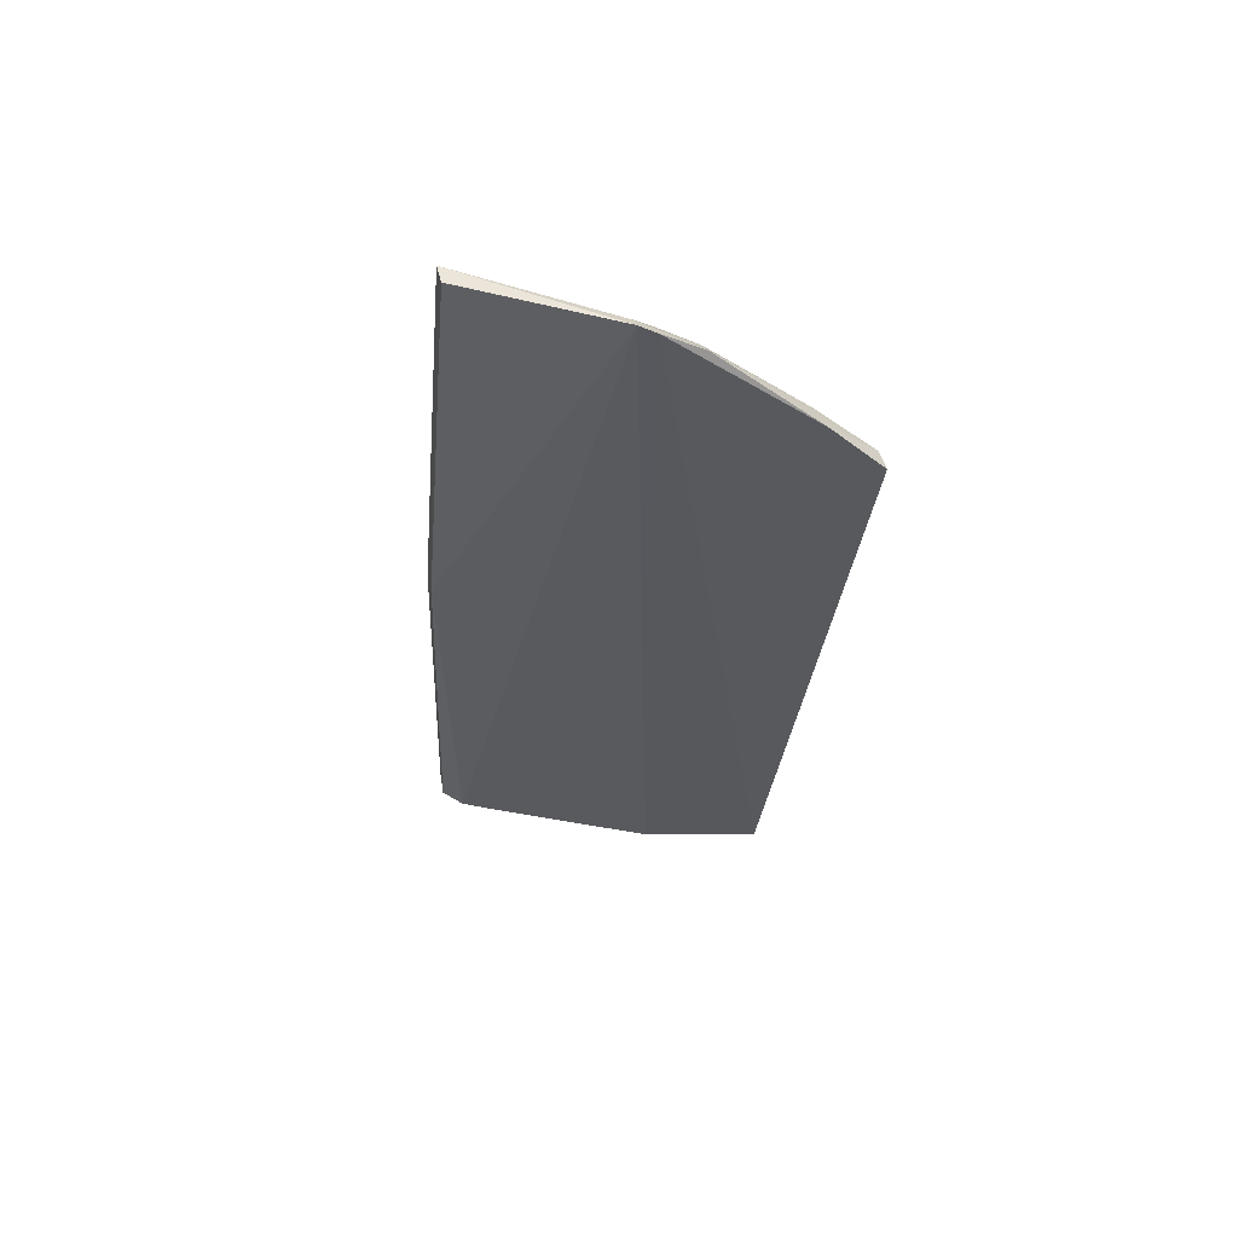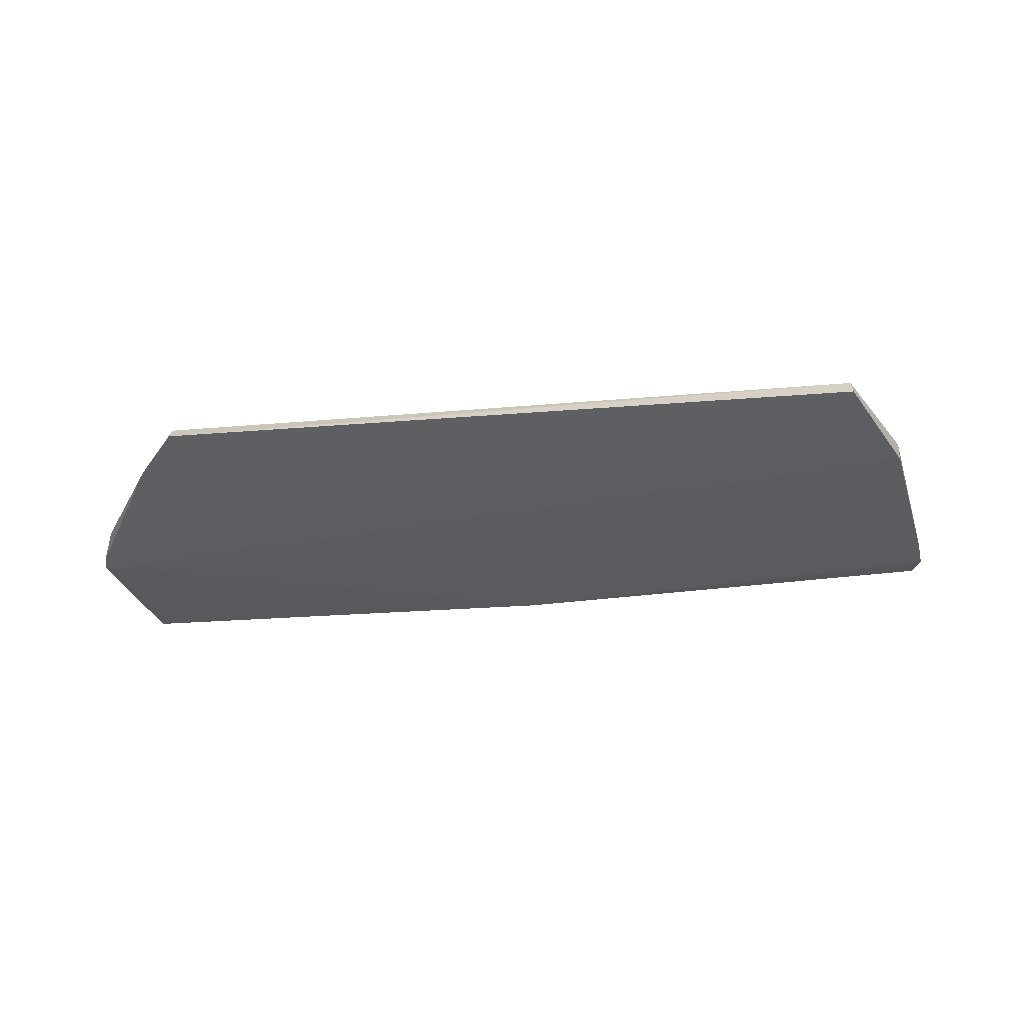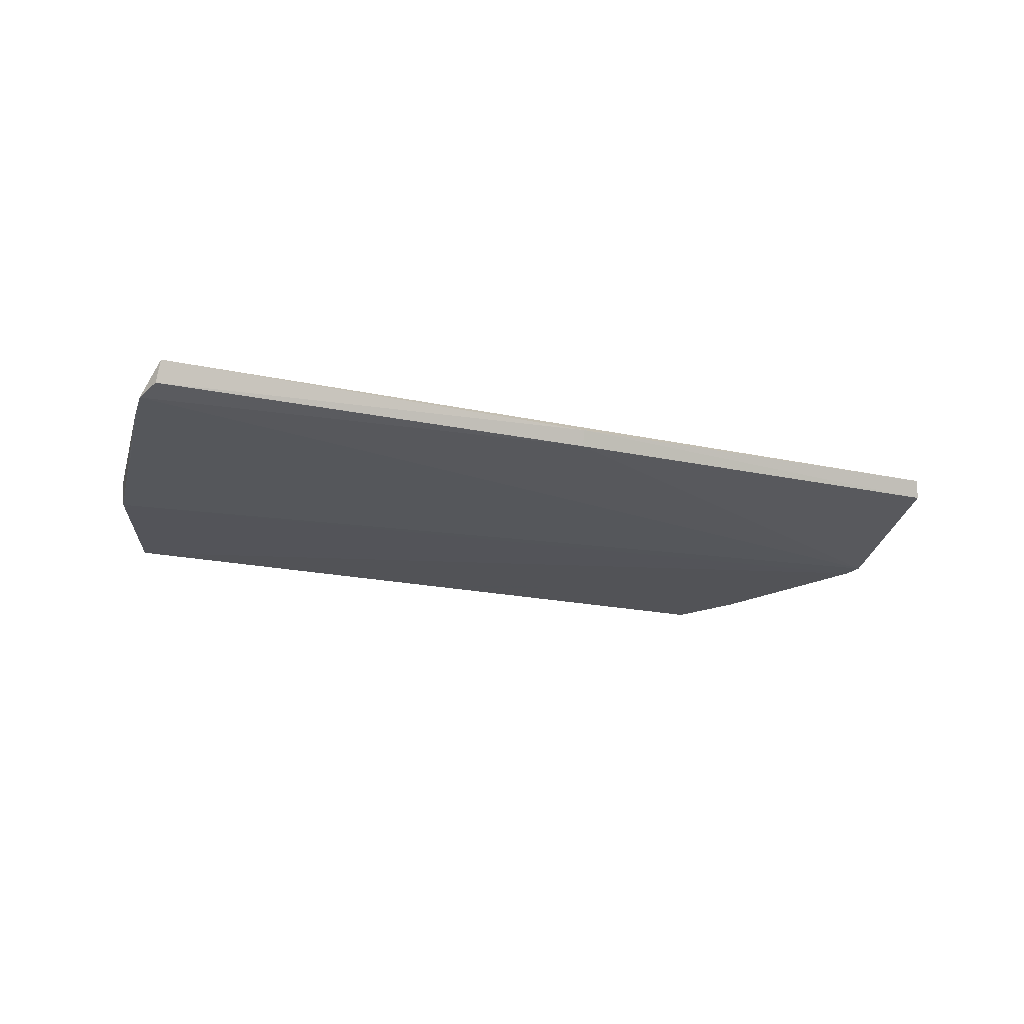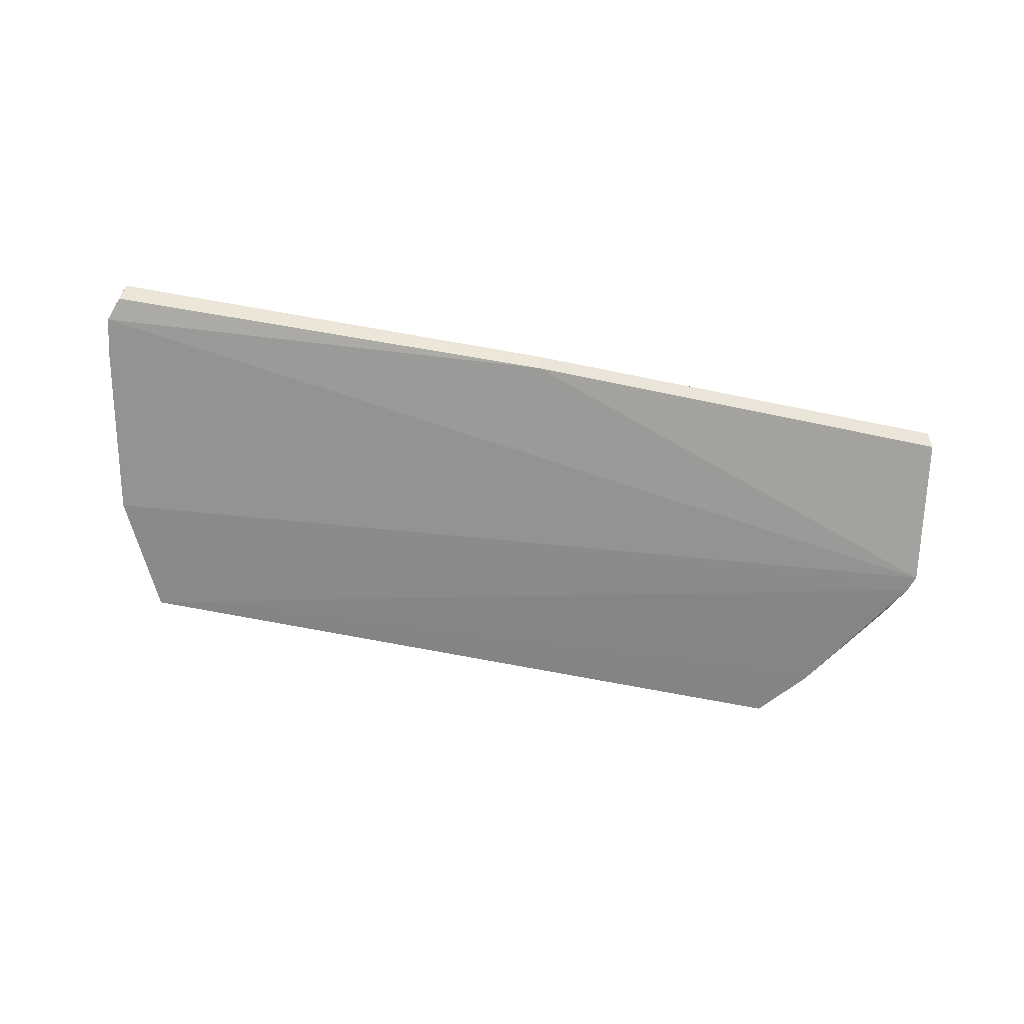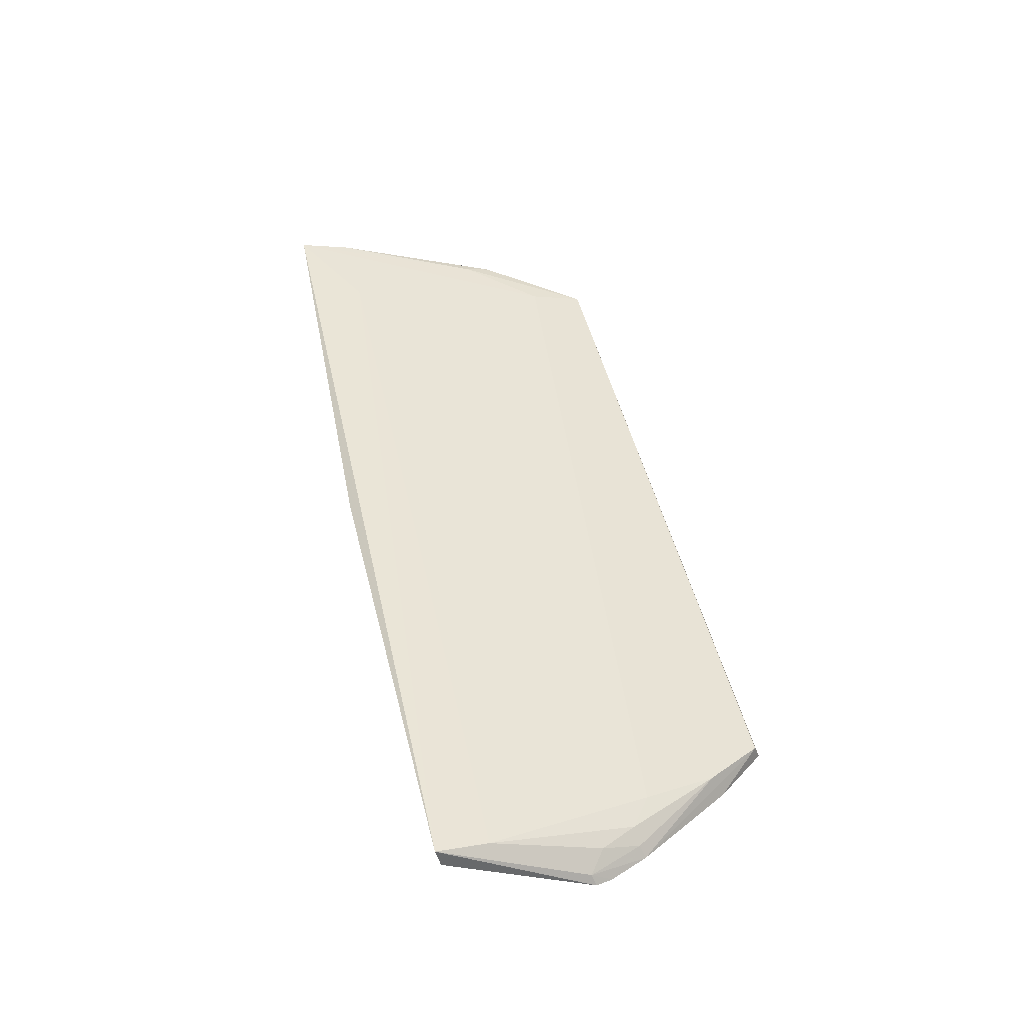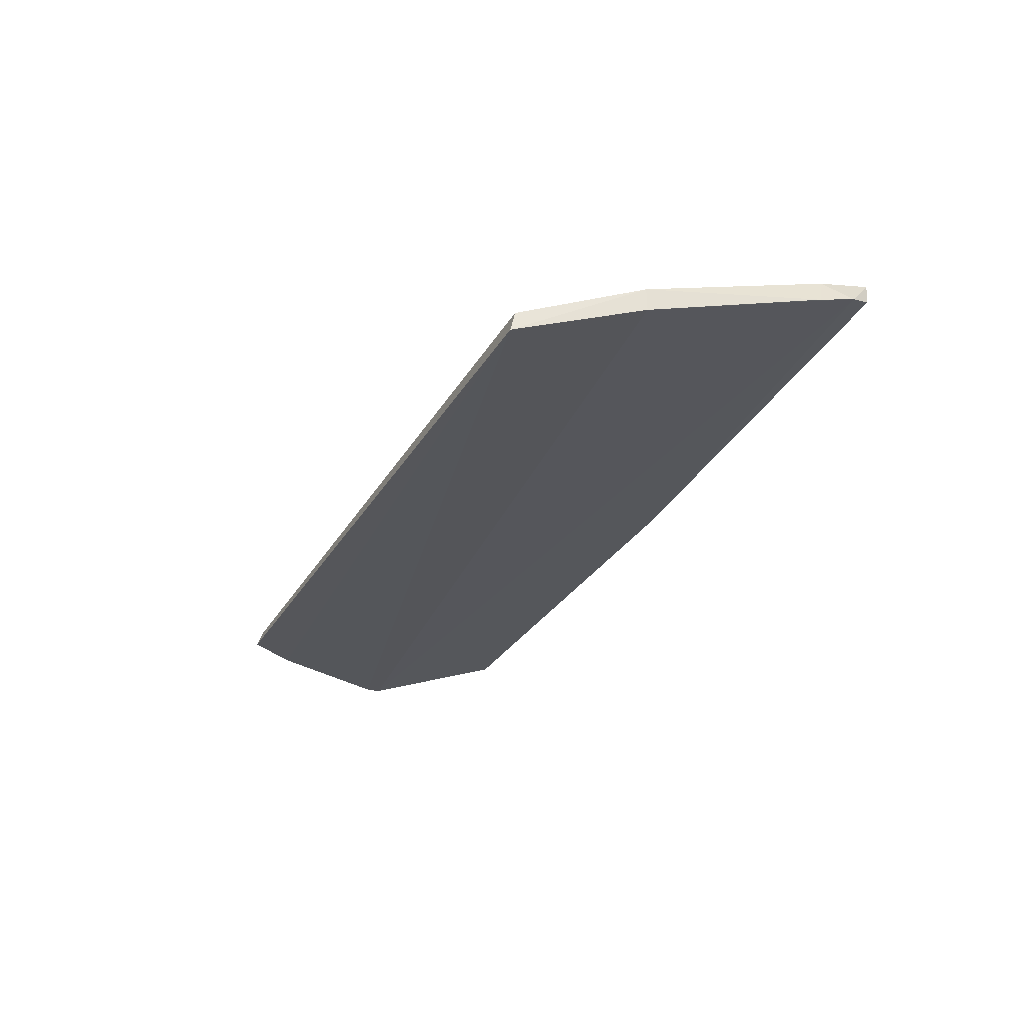
<metadata>
{"format":"obj","ext":"obj","renderer":"f3d","projection":"perspective","resolution":1024,"background":"white","views":[{"elev":-29.5,"azim":84.8,"up":"+Y"},{"elev":-48.6,"azim":-175.2,"up":"+Y"},{"elev":-15.3,"azim":-28.2,"up":"+Y"},{"elev":-53.2,"azim":-13.4,"up":"+Y"},{"elev":48.1,"azim":76.5,"up":"+Y"},{"elev":-30.9,"azim":-115.9,"up":"+Y"}]}
</metadata>
<code>
v 0.07046 0.08092 0.07093
v 0.07525 0.07018 0.04795
v 0.05619 0.06784 0.01663
v -0.05346 0.06522 0.01577
v -0.06807 0.07735 0.06755
v 0.05617 0.06528 0.01575
v 0.06849 0.07291 0.04038
v 0.07107 0.07802 0.07025
v -0.06232 0.06835 0.03296
v -0.06763 0.08074 0.06814
v 0.07216 0.06958 0.0395
v 0.07455 0.0697 0.04536
v -0.05347 0.06839 0.01651
v 0.07124 0.07337 0.04596
v 0.06411 0.07306 0.03707
v 0.001359 0.07728 0.07049
v -0.06929 0.07594 0.06411
v 0.06251 0.0665 0.02393
v 0.06133 0.07015 0.02562
v 0.07427 0.07174 0.04851
v -0.06256 0.07176 0.03276
v 0.06986 0.07912 0.06283
v 0.07089 0.07123 0.0401
v -0.05347 0.07086 0.02528
v 0.001365 0.07981 0.07113
v -0.06733 0.07879 0.05996
v -0.06837 0.07468 0.05877
v -0.05353 0.07891 0.05982
v -0.06156 0.07346 0.03694
f 8 2 1
f 12 9 4
f 12 2 9
f 13 6 4
f 13 3 6
f 16 2 8
f 17 9 2
f 17 5 10
f 17 16 5
f 17 2 16
f 18 6 3
f 18 3 11
f 18 11 12
f 18 12 4
f 18 4 6
f 19 11 3
f 19 15 7
f 20 12 11
f 20 2 12
f 20 14 1
f 20 1 2
f 21 13 4
f 21 4 9
f 22 14 7
f 22 1 14
f 22 7 15
f 23 7 14
f 23 19 7
f 23 11 19
f 23 20 11
f 23 14 20
f 24 22 15
f 24 15 19
f 24 19 3
f 24 3 13
f 25 16 8
f 25 8 1
f 25 1 10
f 25 10 5
f 25 5 16
f 26 17 10
f 27 21 9
f 27 9 17
f 27 26 21
f 27 17 26
f 28 10 1
f 28 1 22
f 28 24 10
f 28 22 24
f 29 24 13
f 29 13 21
f 29 21 26
f 29 26 10
f 29 10 24

</code>
